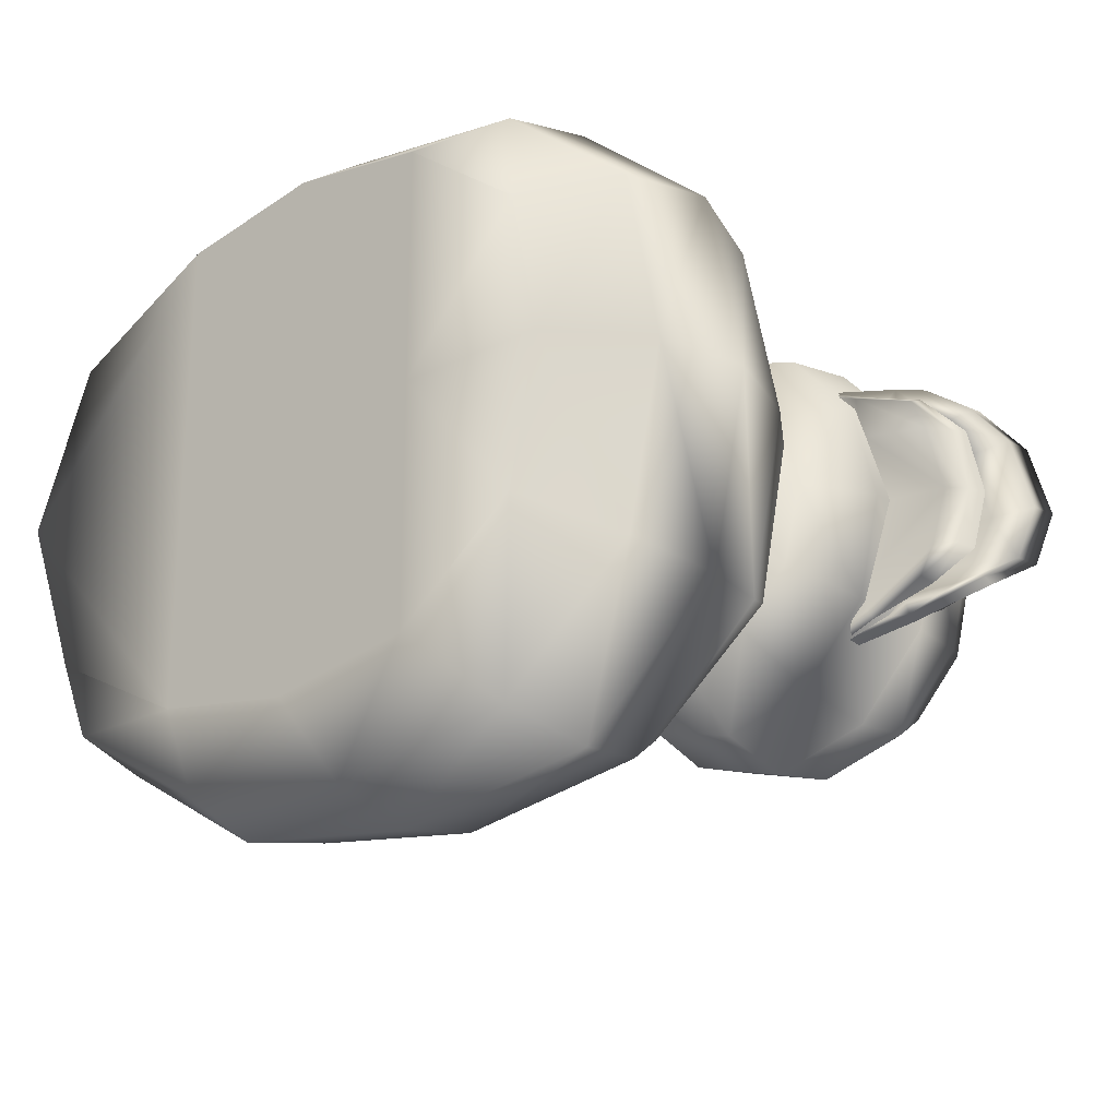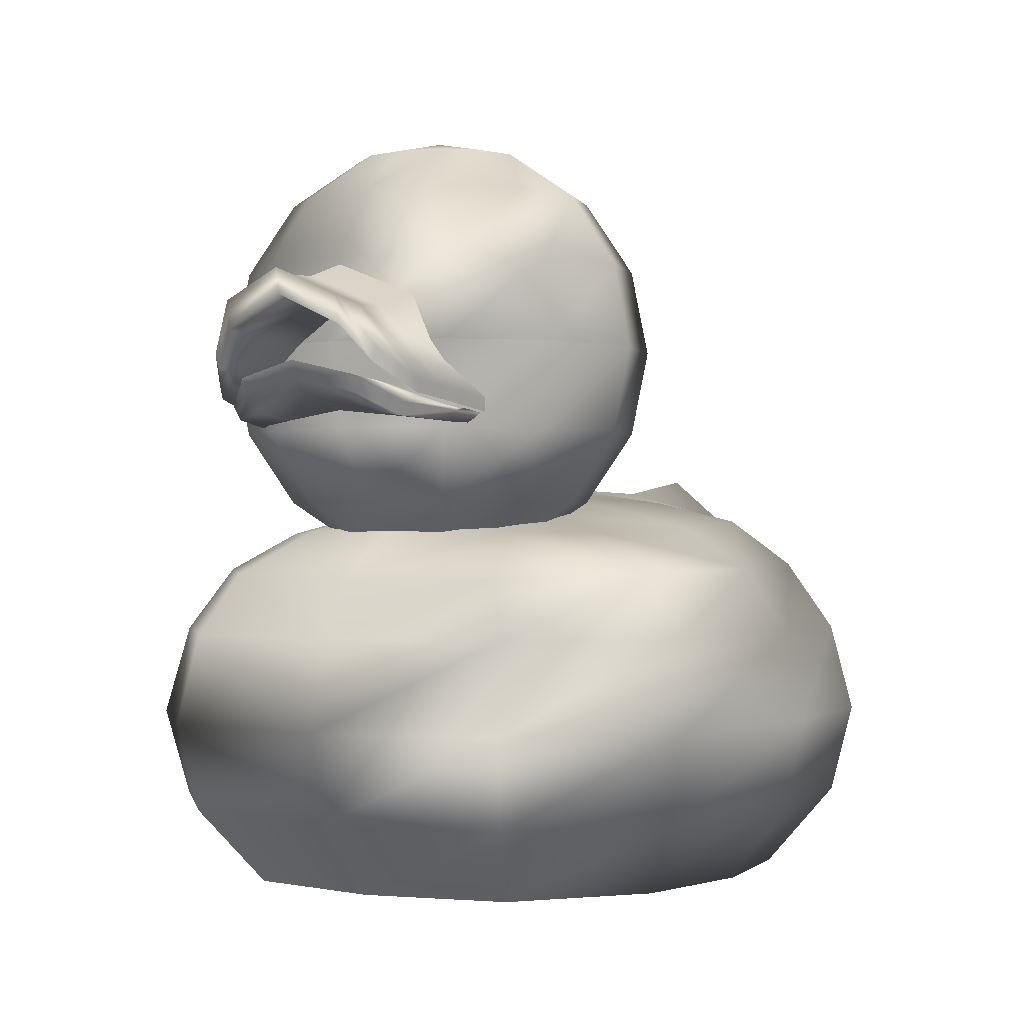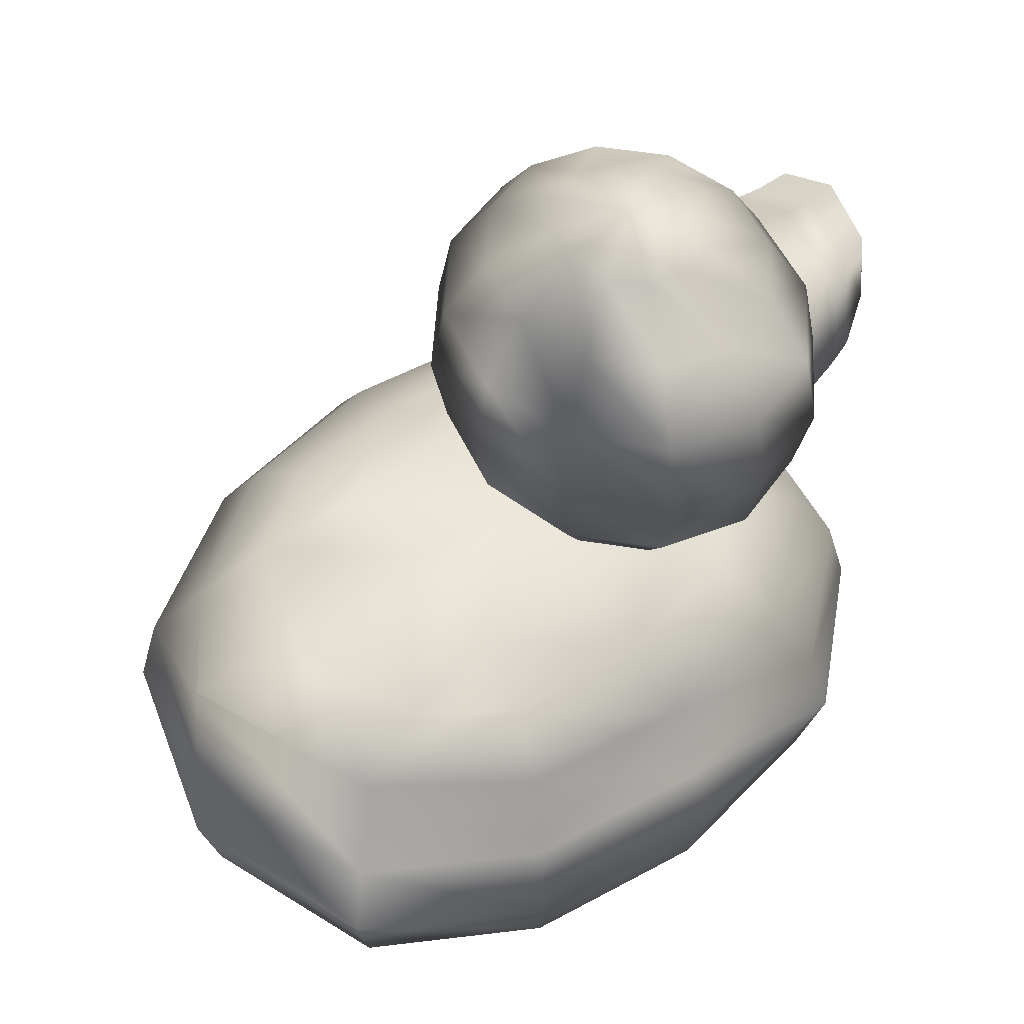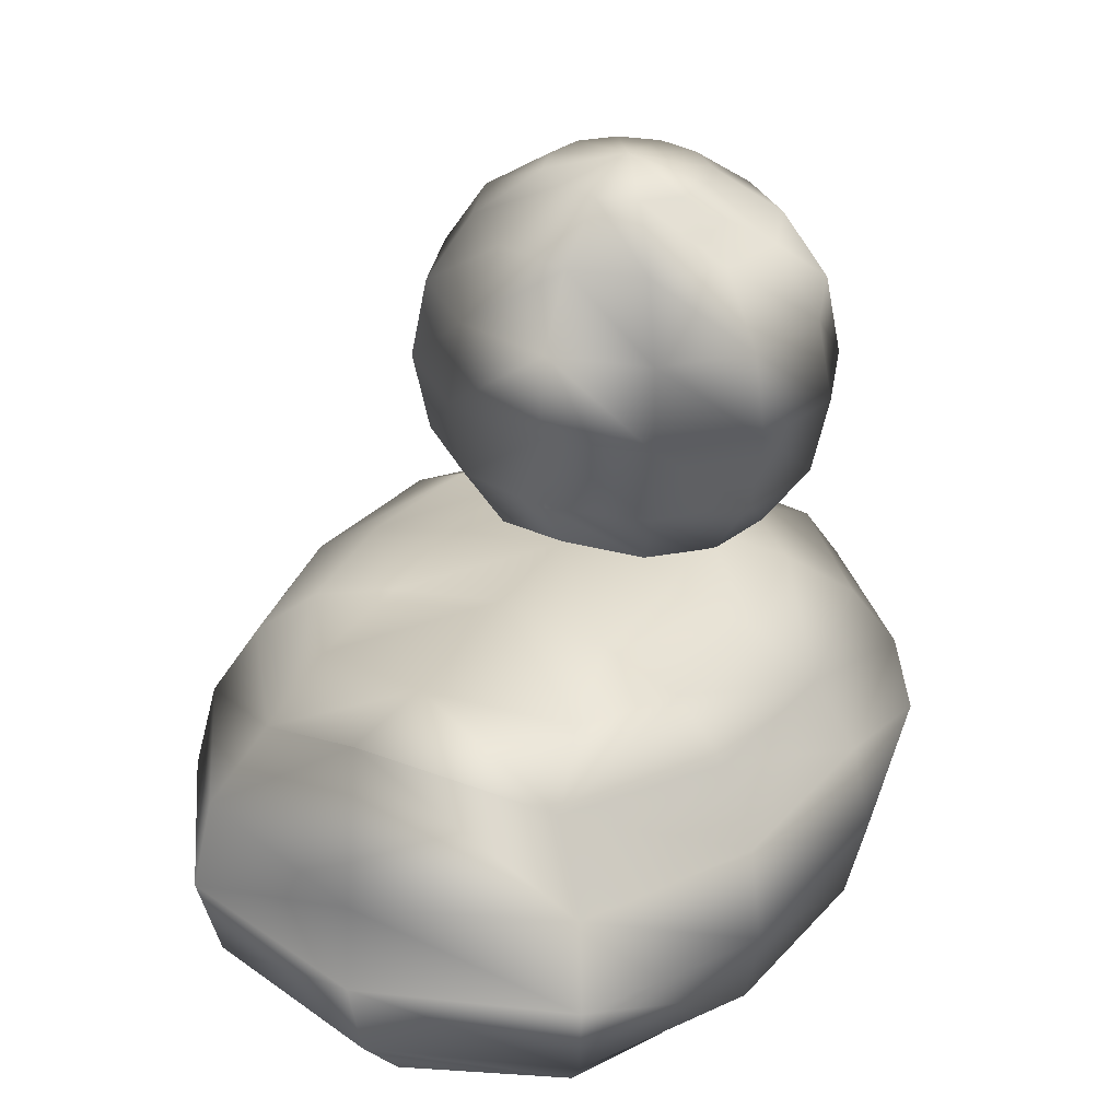
<metadata>
{"format":"obj","ext":"obj","renderer":"f3d","projection":"perspective","resolution":1024,"background":"white","views":[{"elev":-24.2,"azim":39.5,"up":"+Z"},{"elev":-0.6,"azim":120.0,"up":"+Y"},{"elev":54.4,"azim":-38.5,"up":"+Y"},{"elev":32.4,"azim":-63.8,"up":"+Y"}]}
</metadata>
<code>
o duck.001_duck
v 0.3673 0.4078 -0.002097
v 0.2225 0.4667 -0.1567
v 0.2599 0.4731 -0.002097
v 0.3274 0.4078 -0.2039
v 0.2225 0.4667 0.1525
v 0.3274 0.4078 0.1997
v 0.1578 0.4127 0.3352
v 0.1254 0.464 0.2467
v -0.06954 0.4163 0.369
v -0.263 0.482 0.2584
v -0.06974 0.4717 0.2777
v -0.2905 0.4201 0.3356
v -0.2431 0.5091 0.15
v -0.06997 0.5006 0.1612
v 0.09468 0.4925 0.1429
v 0.09215 0.5173 -0.002097
v 0.09468 0.4925 -0.1471
v -0.06998 0.5006 -0.1654
v -0.07024 0.5242 -0.002097
v -0.2431 0.5091 -0.1542
v -0.2366 0.5316 -0.002097
v -0.3828 0.4871 -0.1807
v -0.4505 0.5278 -0.002097
v -0.3828 0.4871 0.1765
v -0.4817 0.4279 0.2029
v -0.611 0.5491 -0.002097
v -0.4817 0.4279 -0.2071
v -0.263 0.482 -0.2626
v -0.2905 0.4201 -0.3398
v -0.06954 0.4163 -0.3732
v -0.06974 0.4717 -0.2819
v 0.1254 0.464 -0.2509
v 0.1578 0.4127 -0.3394
v 0.08452 0.4432 -0.0999
v -0.02651 0.5063 -0.1064
v 0.04174 0.5063 -0.1828
v 0.04758 0.4432 -0.05857
v 0.135 0.4432 -0.115
v 0.1854 0.4432 -0.0999
v 0.135 0.5063 -0.2108
v 0.2282 0.5063 -0.1828
v 0.135 0.6007 -0.2747
v 0.01316 0.6007 -0.2382
v -0.07602 0.6007 -0.1384
v -0.09341 0.712 -0.1497
v 0.003121 0.712 -0.2577
v 0.135 0.712 -0.2972
v 0.2568 0.6007 -0.2382
v 0.2668 0.712 -0.2577
v 0.346 0.6007 -0.1384
v 0.3634 0.712 -0.1497
v 0.3786 0.6007 -0.002097
v 0.3987 0.712 -0.002097
v 0.3634 0.712 0.1455
v 0.346 0.6007 0.1342
v 0.2668 0.712 0.2535
v 0.2568 0.6007 0.234
v 0.135 0.712 0.293
v 0.135 0.6007 0.2705
v 0.003121 0.712 0.2535
v 0.01316 0.6007 0.234
v -0.09341 0.712 0.1455
v -0.07602 0.6007 0.1342
v -0.1287 0.712 -0.002097
v -0.1087 0.6007 -0.002097
v -0.05149 0.5063 -0.002097
v -0.02651 0.5063 0.1022
v 0.08452 0.4432 0.0957
v 0.04758 0.4432 0.05437
v 0.04174 0.5063 0.1786
v 0.03406 0.4432 -0.002097
v 0.135 0.4432 0.1108
v 0.135 0.5063 0.2066
v 0.1854 0.4432 0.0957
v 0.2282 0.5063 0.1786
v 0.2224 0.4432 0.05437
v 0.2965 0.5063 0.1022
v 0.2359 0.4432 -0.002097
v 0.3215 0.5063 -0.002097
v 0.2965 0.5063 -0.1064
v 0.2224 0.4432 -0.05857
v 0.003121 0.712 -0.2577
v -0.07602 0.8234 -0.1384
v 0.01316 0.8234 -0.2382
v -0.09341 0.712 -0.1497
v 0.135 0.712 -0.2972
v 0.2668 0.712 -0.2577
v 0.135 0.8234 -0.2747
v 0.2568 0.8234 -0.2382
v 0.135 0.9177 -0.2108
v 0.04174 0.9177 -0.1828
v -0.02651 0.9177 -0.1064
v 0.04758 0.9808 -0.05857
v 0.08452 0.9808 -0.0999
v 0.135 1.003 -0.002097
v 0.135 0.9808 -0.115
v 0.135 1.003 -0.002097
v 0.135 0.9808 0.1108
v 0.08452 0.9808 0.0957
v 0.135 0.9177 0.2066
v 0.04174 0.9177 0.1786
v 0.04758 0.9808 0.05437
v 0.2568 0.8234 0.234
v 0.135 0.8234 0.2705
v 0.2282 0.9177 0.1786
v 0.2668 0.712 0.2535
v 0.135 0.712 0.293
v 0.01316 0.8234 0.234
v 0.003121 0.712 0.2535
v -0.07602 0.8234 0.1342
v -0.02651 0.9177 0.1022
v -0.05149 0.9177 -0.002097
v 0.03406 0.9808 -0.002097
v 0.135 1.003 -0.002097
v -0.1087 0.8234 -0.002097
v -0.1287 0.712 -0.002097
v -0.09341 0.712 0.1455
v 0.3634 0.712 0.1455
v 0.3987 0.712 -0.002097
v 0.346 0.8234 0.1342
v 0.3786 0.8234 -0.002097
v 0.2965 0.9177 0.1022
v 0.3215 0.9177 -0.002097
v 0.2224 0.9808 0.05437
v 0.1854 0.9808 0.0957
v 0.135 1.003 -0.002097
v 0.135 1.003 -0.002097
v 0.1854 0.9808 -0.0999
v 0.2965 0.9177 -0.1064
v 0.2224 0.9808 -0.05857
v 0.2282 0.9177 -0.1828
v 0.2359 0.9808 -0.002097
v 0.135 1.003 -0.002097
v 0.346 0.8234 -0.1384
v 0.3634 0.712 -0.1497
v -0.5429 -0.01162 -0.002097
v -0.2617 -0.01162 -0.3214
v -0.2617 -0.01162 -0.002097
v -0.4616 -0.01162 -0.2141
v -0.2617 -0.01162 0.3172
v -0.4616 -0.01162 0.2099
v -0.0698 -0.01162 0.3488
v -0.0698 -0.01162 -0.002097
v 0.1198 -0.01162 0.3168
v 0.1198 -0.01162 -0.002097
v 0.2816 -0.01162 0.1895
v 0.3194 -0.01162 -0.002097
v 0.2816 -0.01162 -0.1937
v 0.1198 -0.01162 -0.321
v -0.0698 -0.01162 -0.353
v 0.3194 -0.01162 -0.002097
v 0.3708 0.09058 -0.2371
v 0.4172 0.09058 -0.002097
v 0.2816 -0.01162 -0.1937
v 0.3708 0.09058 0.2329
v 0.2816 -0.01162 0.1895
v 0.1895 0.09058 0.3892
v 0.1198 -0.01162 0.3168
v -0.0694 0.09058 0.4284
v -0.0698 -0.01162 0.3488
v -0.3239 0.09058 0.3897
v -0.2617 -0.01162 0.3172
v -0.5409 0.09058 0.258
v -0.4616 -0.01162 0.2099
v -0.6261 0.09058 -0.002097
v -0.5429 -0.01162 -0.002097
v -0.4616 -0.01162 -0.2141
v -0.5409 0.09058 -0.2622
v -0.2617 -0.01162 -0.3214
v -0.3239 0.09058 -0.3939
v -0.0698 -0.01162 -0.353
v -0.0694 0.09058 -0.4326
v 0.1198 -0.01162 -0.321
v 0.1895 0.09058 -0.3934
v 0.2126 0.2093 -0.4173
v -0.06927 0.2093 -0.4589
v -0.3444 0.2093 -0.4178
v -0.3239 0.328 -0.3939
v -0.0694 0.328 -0.4326
v -0.2905 0.4201 -0.3398
v -0.06954 0.4163 -0.3732
v 0.1895 0.328 -0.3934
v 0.4004 0.2093 -0.2515
v 0.3708 0.328 -0.2371
v 0.1578 0.4127 -0.3394
v 0.3274 0.4078 -0.2039
v 0.4172 0.328 -0.002097
v 0.3673 0.4078 -0.002097
v 0.3274 0.4078 0.1997
v 0.3708 0.328 0.2329
v 0.1578 0.4127 0.3352
v 0.1895 0.328 0.3892
v -0.06954 0.4163 0.369
v -0.0694 0.328 0.4284
v -0.2905 0.4201 0.3356
v -0.3239 0.328 0.3897
v -0.4817 0.4279 0.2029
v -0.611 0.5491 -0.002097
v -0.5409 0.328 0.258
v -0.6407 0.328 -0.002097
v -0.5671 0.2093 0.2739
v -0.3444 0.2093 0.4136
v -0.06927 0.2093 0.4547
v 0.2126 0.2093 0.4131
v 0.4004 0.2093 0.2473
v 0.4496 0.2093 -0.002097
v -0.6538 0.2093 -0.002097
v -0.5671 0.2093 -0.2781
v -0.5409 0.328 -0.2622
v -0.4817 0.4279 -0.2071
v 0.4329 0.6559 -0.156
v 0.4316 0.6396 -0.1525
v 0.3956 0.6338 -0.1627
v 0.3975 0.6504 -0.166
v 0.5234 0.7953 -0.002097
v 0.5137 0.7589 -0.08419
v 0.4694 0.7497 -0.09142
v 0.4813 0.7894 -0.002097
v 0.4831 0.6759 -0.12
v 0.4834 0.6939 -0.1253
v 0.5081 0.7226 -0.08559
v 0.4462 0.7918 -0.002097
v 0.4325 0.7494 -0.09745
v 0.3193 0.7838 -0.1066
v 0.3193 0.8325 -0.002097
v 0.3004 0.6181 -0.1829
v 0.3033 0.6363 -0.1852
v 0.5166 0.7627 -0.002097
v 0.4329 0.6559 0.1518
v 0.3975 0.6504 0.1618
v 0.3956 0.6338 0.1585
v 0.4316 0.6396 0.1483
v 0.4694 0.7497 0.08722
v 0.5137 0.7589 0.07999
v 0.4831 0.6759 0.1158
v 0.5081 0.7226 0.08139
v 0.4834 0.6939 0.1211
v 0.3193 0.7838 0.1024
v 0.4325 0.7494 0.09325
v 0.3033 0.6363 0.181
v 0.3004 0.6181 0.1787
v 0.4575 0.6363 -0.002097
v 0.3567 0.6131 -0.09783
v 0.4445 0.6197 -0.08461
v 0.3747 0.6222 -0.002097
v 0.3567 0.6131 0.09363
v 0.4799 0.6594 -0.002097
v 0.4445 0.6197 0.08042
v 0.3491 0.6064 0.1495
v 0.429 0.6117 0.1218
v 0.4704 0.6414 0.07727
v 0.4797 0.6625 0.08096
v 0.435 0.6295 0.1279
v 0.352 0.6205 0.1566
v 0.3004 0.6181 0.1787
v 0.2967 0.6056 0.1688
v 0.3106 0.6122 0.09632
v 0.4899 0.6821 -0.002097
v 0.4797 0.6625 -0.08516
v 0.4704 0.6414 -0.08147
v 0.435 0.6295 -0.1321
v 0.352 0.6205 -0.1608
v 0.429 0.6117 -0.1259
v 0.3491 0.6064 -0.1537
v 0.2967 0.6056 -0.173
v 0.3004 0.6181 -0.1829
v 0.3106 0.6122 -0.1005
v 0.4456 0.7145 -0.0788
v 0.3836 0.7456 -0.002097
v 0.378 0.7057 -0.07146
v 0.4561 0.7549 -0.002097
v 0.5081 0.7226 -0.08559
v 0.4377 0.6773 -0.1174
v 0.4831 0.6759 -0.12
v 0.5166 0.7627 -0.002097
v 0.5081 0.7226 0.08139
v 0.4377 0.6773 0.1132
v 0.4831 0.6759 0.1158
v 0.4456 0.7145 0.0746
v 0.4316 0.6396 0.1483
v 0.3956 0.6338 0.1585
v 0.3608 0.6795 0.1088
v 0.3405 0.6564 0.1398
v 0.3004 0.6181 0.1787
v 0.3036 0.6289 0.159
v 0.378 0.7057 0.06726
v 0.4316 0.6396 -0.1525
v 0.3956 0.6338 -0.1627
v 0.3608 0.6795 -0.113
v 0.3405 0.6564 -0.144
v 0.3004 0.6181 -0.1829
v 0.3036 0.6289 -0.1632
v 0.4899 0.6821 -0.002097
v 0.3677 0.6564 -0.07102
v 0.3729 0.6716 -0.002097
v 0.4797 0.6625 -0.08516
v 0.3677 0.6564 0.06682
v 0.4797 0.6625 0.08096
v 0.3588 0.6402 0.107
v 0.435 0.6295 0.1279
v 0.3312 0.6262 0.1479
v 0.352 0.6205 0.1566
v 0.3036 0.6289 0.159
v 0.3004 0.6181 0.1787
v 0.3588 0.6402 -0.1112
v 0.435 0.6295 -0.1321
v 0.3312 0.6262 -0.1521
v 0.352 0.6205 -0.1608
v 0.3036 0.6289 -0.1632
v 0.3004 0.6181 -0.1829
f 1 2 3
f 1 4 2
f 1 3 5
f 1 5 6
f 5 7 6
f 5 8 7
f 9 7 8
f 10 9 11
f 10 12 9
f 9 8 11
f 13 10 11
f 13 11 14
f 11 15 14
f 11 8 15
f 3 15 5
f 15 8 5
f 3 16 15
f 16 14 15
f 3 17 16
f 16 17 18
f 16 18 19
f 16 19 14
f 19 20 21
f 19 18 20
f 19 21 13
f 19 13 14
f 22 21 20
f 22 23 21
f 24 21 23
f 24 13 21
f 10 13 24
f 23 25 24
f 25 10 24
f 25 12 10
f 23 26 25
f 23 27 26
f 27 28 29
f 27 22 28
f 23 22 27
f 28 30 29
f 28 31 30
f 30 31 32
f 30 32 33
f 2 33 32
f 2 4 33
f 17 2 32
f 31 17 32
f 20 31 28
f 20 18 31
f 31 18 17
f 28 22 20
f 3 2 17
f 34 35 36
f 34 37 35
f 38 34 36
f 39 38 40
f 38 36 40
f 39 40 41
f 41 40 42
f 40 36 43
f 40 43 42
f 36 44 43
f 43 44 45
f 42 43 46
f 43 45 46
f 42 46 47
f 48 47 49
f 48 42 47
f 50 49 51
f 50 48 49
f 52 51 53
f 52 50 51
f 52 53 54
f 52 54 55
f 55 54 56
f 55 56 57
f 57 56 58
f 57 58 59
f 59 58 60
f 59 60 61
f 61 60 62
f 61 62 63
f 63 62 64
f 44 64 45
f 44 65 64
f 63 64 65
f 35 65 44
f 35 66 65
f 67 65 66
f 67 63 65
f 68 67 69
f 68 70 67
f 70 63 67
f 69 67 66
f 69 66 71
f 37 71 66
f 72 70 68
f 72 73 70
f 73 61 70
f 70 61 63
f 74 73 72
f 74 75 73
f 75 59 73
f 73 59 61
f 76 75 74
f 76 77 75
f 77 57 75
f 75 57 59
f 78 77 76
f 78 79 77
f 79 55 77
f 77 55 57
f 78 80 79
f 79 80 50
f 79 50 52
f 79 52 55
f 78 81 80
f 81 41 80
f 80 41 48
f 80 48 50
f 81 39 41
f 37 66 35
f 41 42 48
f 36 35 44
f 82 83 84
f 82 85 83
f 86 82 84
f 87 86 88
f 86 84 88
f 87 88 89
f 89 88 90
f 88 84 91
f 88 91 90
f 84 92 91
f 91 92 93
f 90 91 94
f 91 93 94
f 94 93 95
f 90 94 96
f 96 94 97
f 98 97 99
f 100 99 101
f 101 99 102
f 99 95 102
f 100 98 99
f 103 100 104
f 103 105 100
f 105 98 100
f 104 100 101
f 106 104 107
f 106 103 104
f 107 104 108
f 104 101 108
f 107 108 109
f 109 108 110
f 108 111 110
f 108 101 111
f 101 102 111
f 110 111 112
f 111 113 112
f 111 102 113
f 92 113 93
f 92 112 113
f 93 113 114
f 102 114 113
f 83 112 92
f 83 115 112
f 110 112 115
f 85 115 83
f 85 116 115
f 117 115 116
f 117 110 115
f 109 110 117
f 118 103 106
f 119 120 118
f 118 120 103
f 119 121 120
f 121 122 120
f 120 105 103
f 120 122 105
f 121 123 122
f 123 124 122
f 122 125 105
f 122 124 125
f 124 126 125
f 105 125 98
f 125 127 98
f 128 96 127
f 129 128 130
f 129 131 128
f 131 96 128
f 130 128 126
f 123 130 132
f 123 129 130
f 132 130 133
f 132 133 124
f 123 132 124
f 134 131 129
f 134 89 131
f 89 90 131
f 131 90 96
f 119 134 121
f 119 135 134
f 135 89 134
f 121 134 129
f 135 87 89
f 121 129 123
f 84 83 92
f 136 137 138
f 136 139 137
f 136 138 140
f 136 140 141
f 138 142 140
f 138 143 142
f 143 144 142
f 143 145 144
f 145 146 144
f 145 147 146
f 145 148 147
f 145 149 148
f 143 149 145
f 143 150 149
f 138 150 143
f 138 137 150
f 151 152 153
f 151 154 152
f 151 153 155
f 151 155 156
f 156 155 157
f 156 157 158
f 158 157 159
f 158 159 160
f 160 161 162
f 160 159 161
f 162 163 164
f 162 161 163
f 165 164 163
f 165 166 164
f 165 167 166
f 165 168 167
f 169 167 168
f 169 168 170
f 171 169 170
f 171 170 172
f 173 171 172
f 154 173 174
f 173 172 174
f 154 174 152
f 152 174 175
f 174 176 175
f 174 172 176
f 172 177 176
f 176 177 178
f 176 178 179
f 175 176 179
f 179 178 180
f 179 180 181
f 182 179 181
f 175 179 182
f 183 182 184
f 183 175 182
f 184 182 185
f 182 181 185
f 184 185 186
f 187 186 188
f 187 184 186
f 187 188 189
f 187 189 190
f 190 189 191
f 190 191 192
f 192 191 193
f 192 193 194
f 194 193 195
f 194 195 196
f 196 195 197
f 198 199 197
f 196 197 199
f 198 200 199
f 200 201 199
f 202 199 201
f 202 196 199
f 159 202 161
f 161 202 201
f 159 203 202
f 203 196 202
f 157 203 159
f 203 194 196
f 204 194 203
f 157 204 203
f 155 204 157
f 155 205 204
f 205 192 204
f 204 192 194
f 153 205 155
f 153 206 205
f 206 190 205
f 205 190 192
f 153 183 206
f 206 183 184
f 206 184 187
f 206 187 190
f 200 207 201
f 207 163 201
f 161 201 163
f 200 208 207
f 207 208 168
f 207 168 165
f 207 165 163
f 200 209 208
f 177 208 209
f 170 168 208
f 170 208 177
f 198 209 200
f 198 210 209
f 178 209 210
f 177 209 178
f 178 210 180
f 153 152 183
f 152 175 183
f 172 170 177
f 211 212 213
f 211 213 214
f 215 216 217
f 215 217 218
f 219 220 216
f 219 216 221
f 222 223 224
f 222 224 225
f 214 213 226
f 214 226 227
f 223 214 227
f 223 227 224
f 215 228 221
f 215 221 216
f 220 211 217
f 220 217 216
f 211 220 219
f 211 219 212
f 217 211 214
f 217 214 223
f 218 217 223
f 218 223 222
f 229 230 231
f 229 231 232
f 215 218 233
f 215 233 234
f 235 236 234
f 235 234 237
f 222 225 238
f 222 238 239
f 230 240 241
f 230 241 231
f 239 238 240
f 239 240 230
f 215 234 236
f 215 236 228
f 237 234 233
f 237 233 229
f 229 232 235
f 229 235 237
f 233 239 230
f 233 230 229
f 218 222 239
f 218 239 233
f 242 243 244
f 242 245 243
f 242 246 245
f 247 242 244
f 247 248 242
f 242 248 246
f 248 249 246
f 248 250 249
f 250 248 251
f 247 251 248
f 252 251 247
f 253 250 251
f 253 251 252
f 254 250 253
f 254 249 250
f 255 249 254
f 255 256 249
f 256 246 249
f 256 257 246
f 252 247 258
f 259 258 247
f 259 247 260
f 261 259 260
f 262 261 263
f 261 260 263
f 263 260 244
f 244 264 263
f 262 263 264
f 244 243 264
f 265 264 243
f 266 264 265
f 266 262 264
f 265 243 267
f 247 244 260
f 268 269 270
f 268 271 269
f 272 271 268
f 273 268 270
f 273 272 268
f 273 274 272
f 272 275 271
f 276 271 275
f 277 276 278
f 277 279 276
f 276 279 271
f 277 278 280
f 281 277 280
f 281 282 277
f 281 283 282
f 284 283 281
f 284 285 283
f 277 282 286
f 277 286 279
f 279 286 269
f 279 269 271
f 273 287 274
f 288 287 273
f 288 273 289
f 288 289 290
f 291 288 290
f 291 290 292
f 273 270 289
f 293 294 295
f 293 296 294
f 293 295 297
f 293 297 298
f 298 297 299
f 298 299 300
f 300 299 301
f 300 301 302
f 302 301 303
f 302 303 304
f 296 305 294
f 296 306 305
f 306 307 305
f 306 308 307
f 308 309 307
f 308 310 309

</code>
